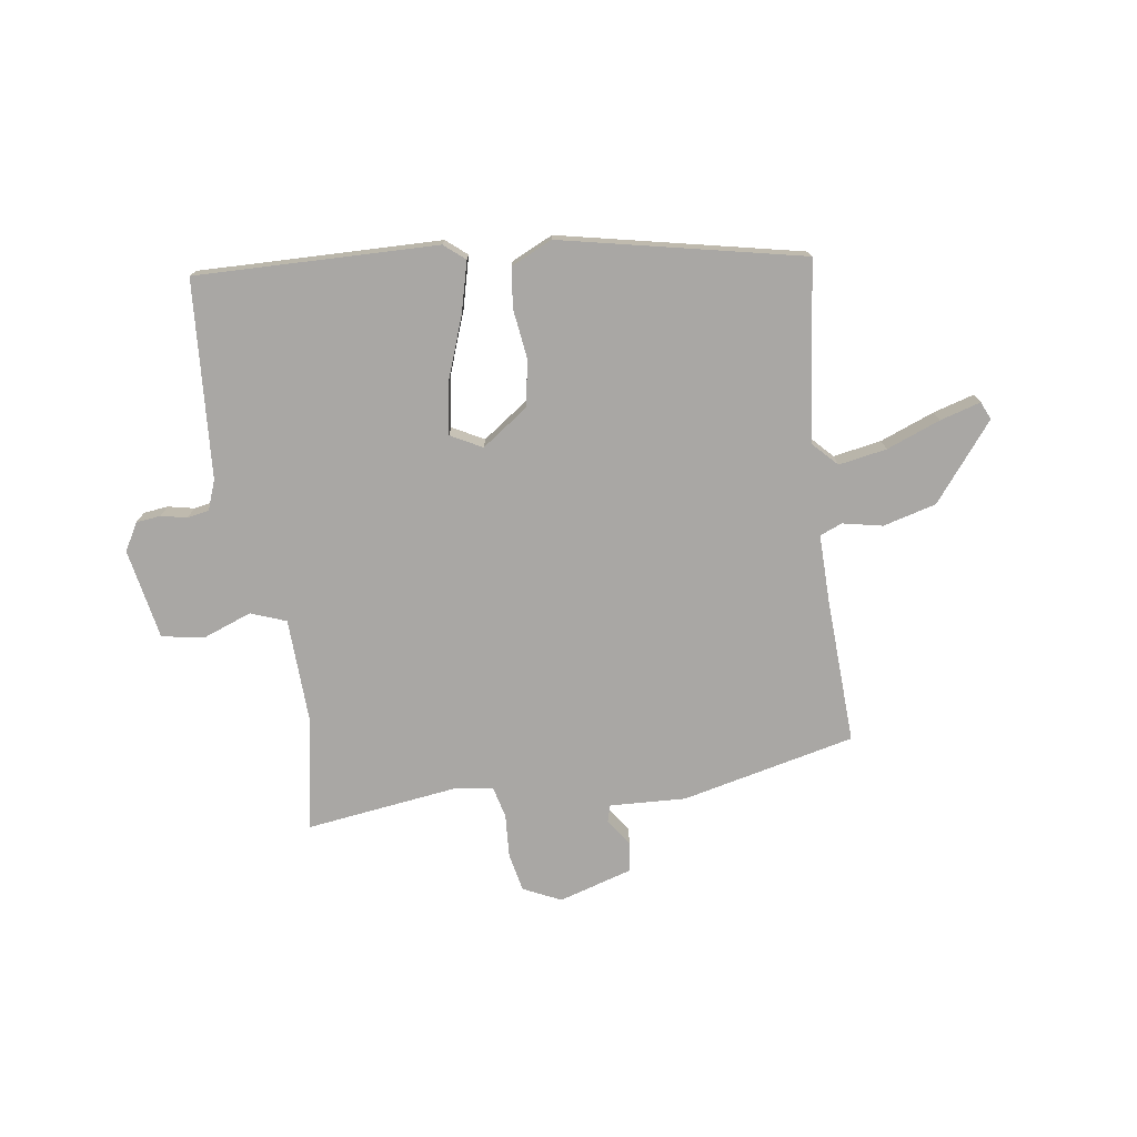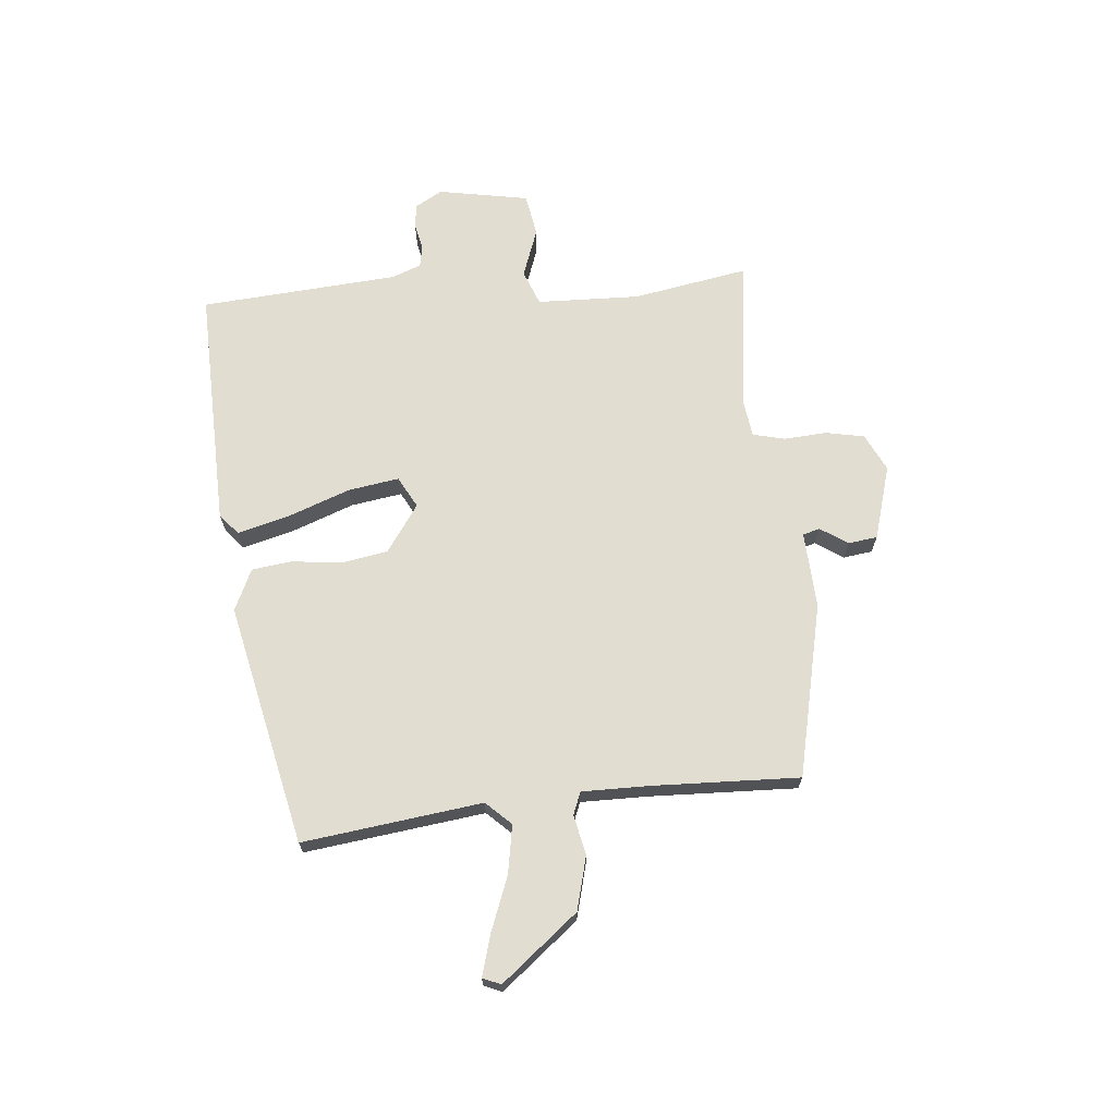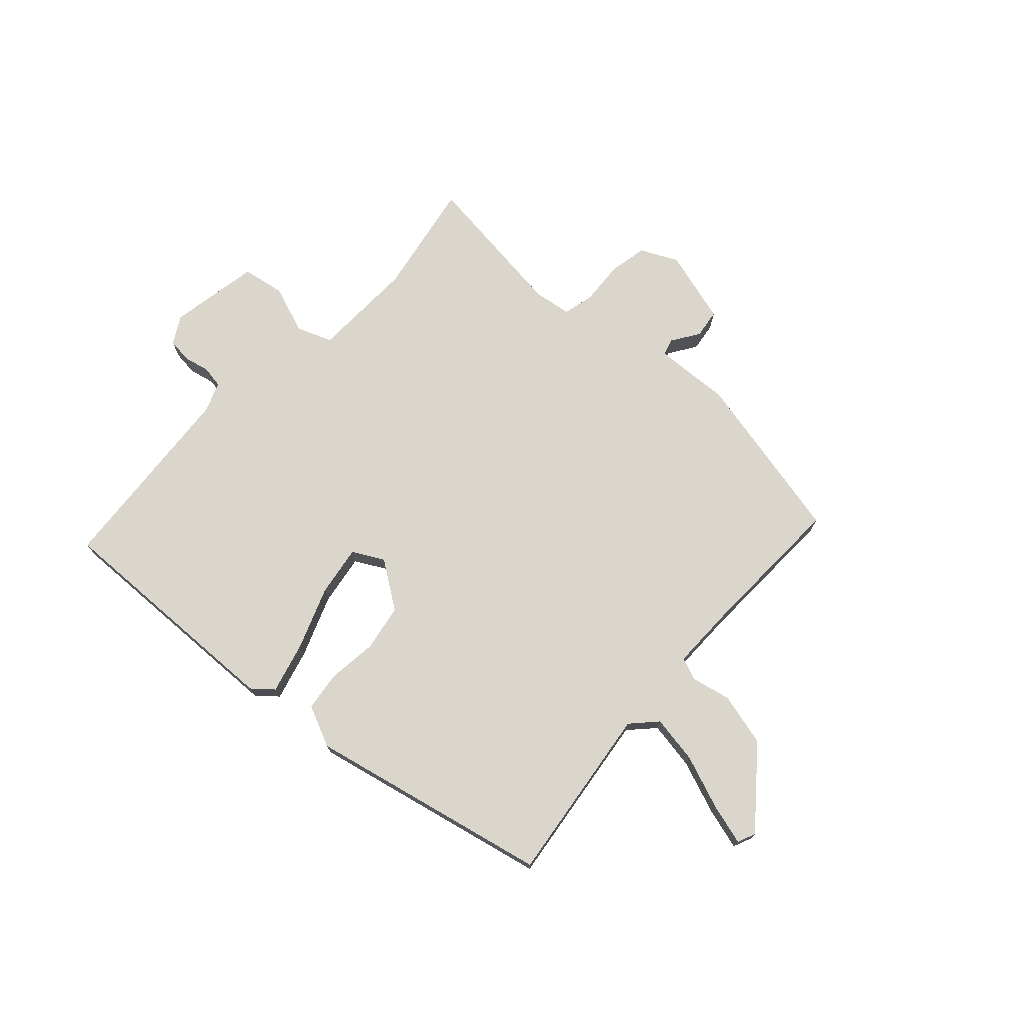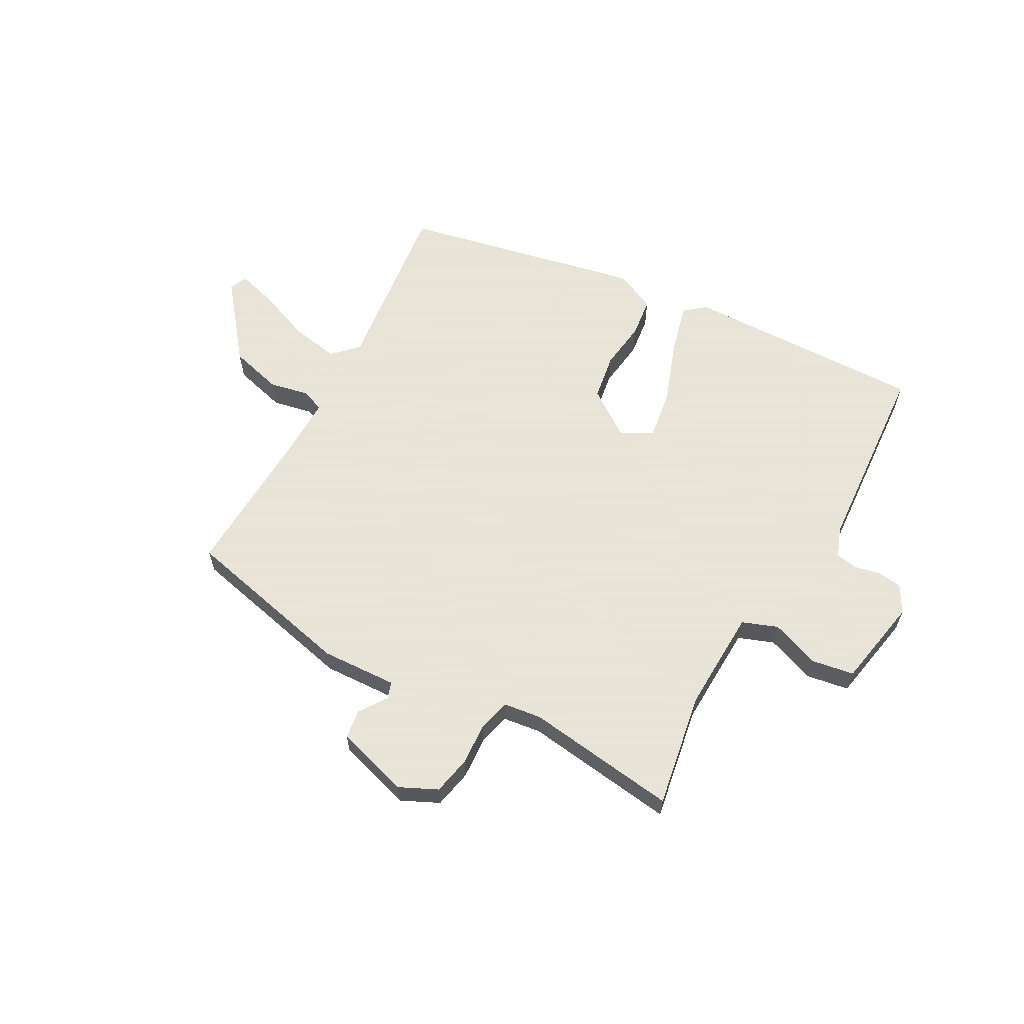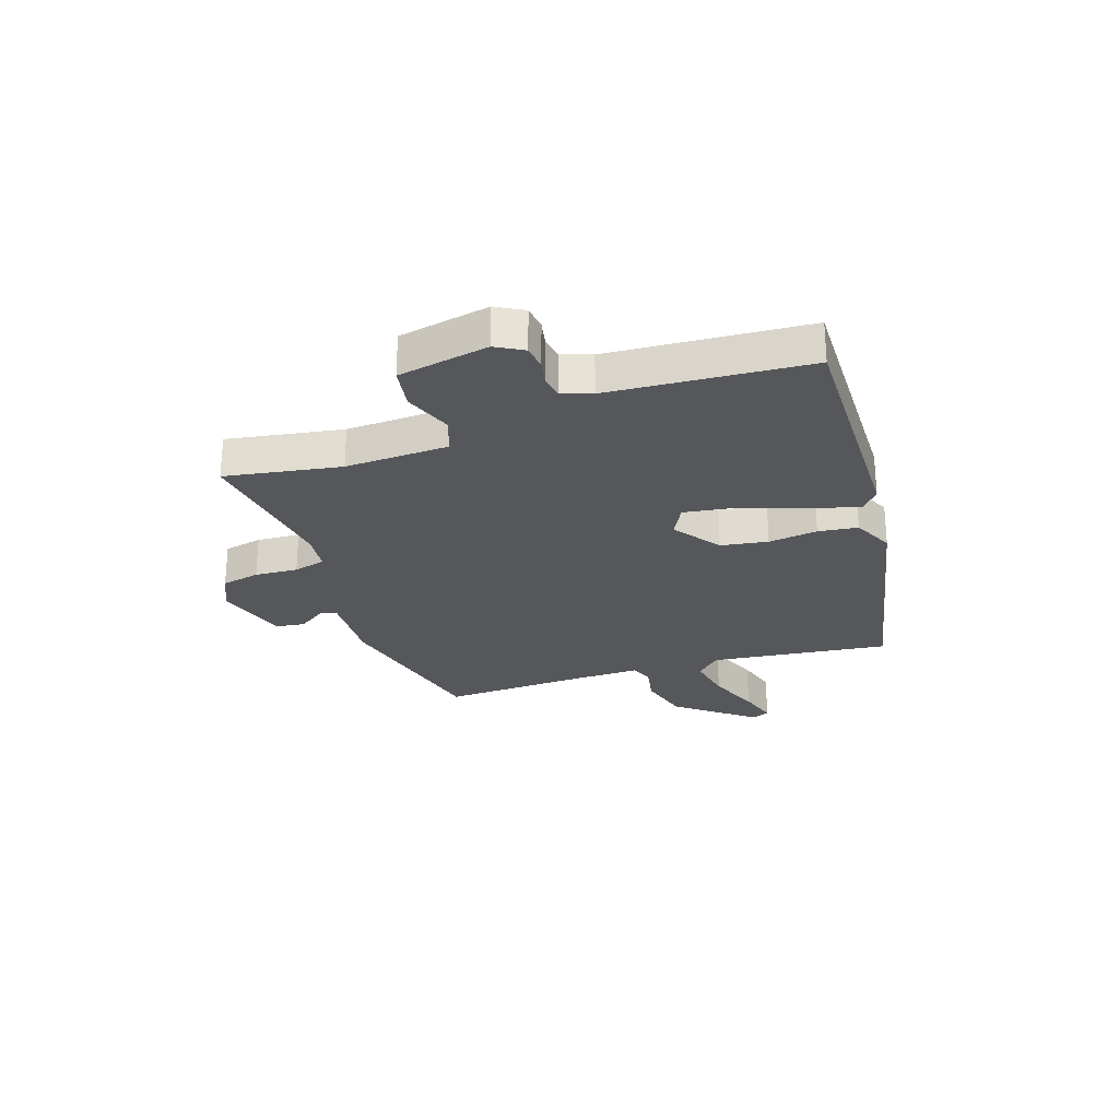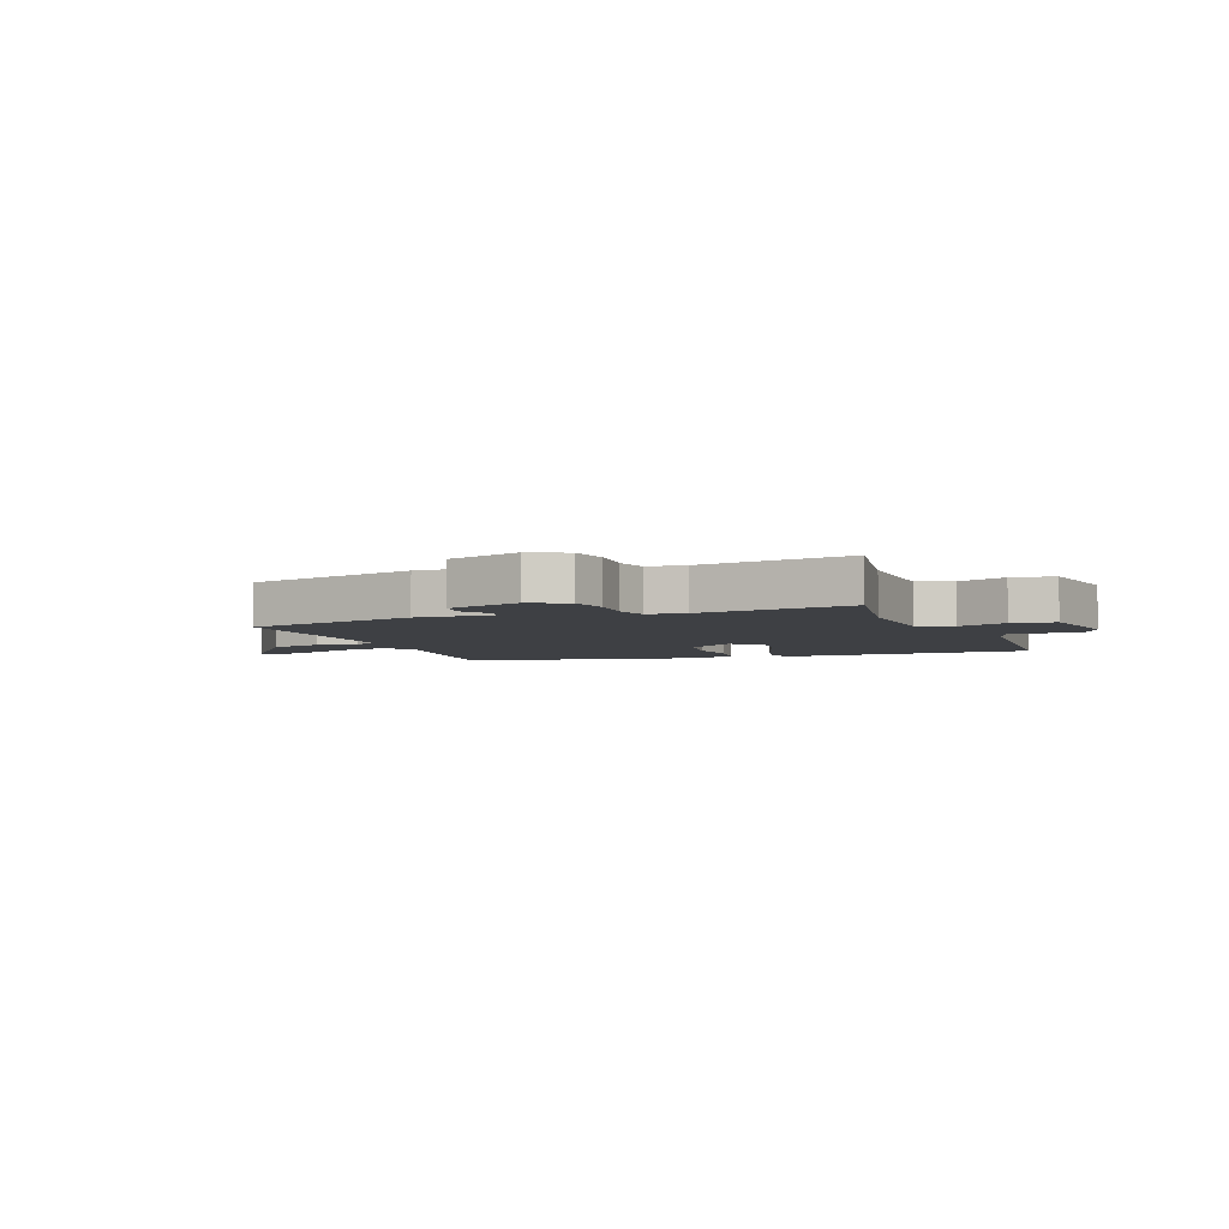
<metadata>
{"format":"obj","ext":"obj","renderer":"f3d","projection":"perspective","resolution":1024,"background":"white","views":[{"elev":-74.8,"azim":-171.5,"up":"+Y"},{"elev":68.5,"azim":-95.4,"up":"+Y"},{"elev":73.5,"azim":-137.7,"up":"+Y"},{"elev":61.4,"azim":29.1,"up":"+Y"},{"elev":-26.5,"azim":109.0,"up":"+Y"},{"elev":-4.8,"azim":21.7,"up":"+Y"}]}
</metadata>
<code>
v 0.497 0.07 0.492
v 0.461 0.07 0.286
v 0.467 0.07 0.102
v 0.53 0.07 0.078
v 0.617 0.07 0.11
v 0.693 0.07 0.097
v 0.723 0.07 -0.065
v 0.695 0.07 -0.114
v 0.651 0.07 -0.119
v 0.605 0.07 -0.109
v 0.566 0.07 -0.116
v 0.546 0.07 -0.169
v 0.52 0.07 -0.522
v 0.088 0.07 -0.511
v 0.051 0.07 -0.48
v 0.075 0.07 -0.388
v 0.116 0.07 -0.277
v 0.13 0.07 -0.186
v 0.074 0.07 -0.156
v -0.01 0.07 -0.215
v -0.024 0.07 -0.299
v -0.013 0.07 -0.387
v -0.022 0.07 -0.458
v -0.096 0.07 -0.492
v -0.527 0.07 -0.399
v -0.487 0.07 -0.079
v -0.529 0.07 -0.035
v -0.615 0.07 -0.05
v -0.711 0.07 -0.087
v -0.784 0.07 -0.108
v -0.798 0.07 -0.076
v -0.689 0.07 0.06
v -0.594 0.07 0.085
v -0.523 0.07 0.07
v -0.483 0.07 0.086
v -0.484 0.07 0.204
v -0.494 0.07 0.468
v -0.184 0.07 0.538
v -0.048 0.07 0.531
v -0.039 0.07 0.561
v -0.072 0.07 0.61
v -0.065 0.07 0.662
v 0.067 0.07 0.701
v 0.134 0.07 0.669
v 0.148 0.07 0.6
v 0.143 0.07 0.523
v 0.157 0.07 0.466
v 0.225 0.07 0.457
v 0.497 0 0.492
v 0.461 0 0.286
v 0.467 0 0.102
v 0.53 0 0.078
v 0.617 0 0.11
v 0.693 0 0.097
v 0.723 0 -0.065
v 0.695 0 -0.114
v 0.651 0 -0.119
v 0.605 0 -0.109
v 0.566 0 -0.116
v 0.546 0 -0.169
v 0.52 0 -0.522
v 0.088 0 -0.511
v 0.051 0 -0.48
v 0.075 0 -0.388
v 0.116 0 -0.277
v 0.13 0 -0.186
v 0.074 0 -0.156
v -0.01 0 -0.215
v -0.024 0 -0.299
v -0.013 0 -0.387
v -0.022 0 -0.458
v -0.096 0 -0.492
v -0.527 0 -0.399
v -0.487 0 -0.079
v -0.529 0 -0.035
v -0.615 0 -0.05
v -0.711 0 -0.087
v -0.784 0 -0.108
v -0.798 0 -0.076
v -0.689 0 0.06
v -0.594 0 0.085
v -0.523 0 0.07
v -0.483 0 0.086
v -0.484 0 0.204
v -0.494 0 0.468
v -0.184 0 0.538
v -0.048 0 0.531
v -0.039 0 0.561
v -0.072 0 0.61
v -0.065 0 0.662
v 0.067 0 0.701
v 0.134 0 0.669
v 0.148 0 0.6
v 0.143 0 0.523
v 0.157 0 0.466
v 0.225 0 0.457
f 44 45 46
f 43 44 46
f 42 43 46
f 41 42 46
f 40 41 46
f 39 40 46 47
f 38 39 47
f 37 38 47
f 36 37 47
f 35 36 47 48
f 32 33 34
f 31 32 34
f 30 31 34
f 29 30 34
f 28 29 34
f 27 28 34 35
f 48 1 2
f 35 48 2
f 27 35 2
f 26 27 2
f 24 25 26
f 23 24 26
f 22 23 26
f 21 22 26
f 15 16 17
f 14 15 17
f 13 14 17
f 12 13 17
f 11 12 17 18
f 10 11 18 19
f 8 9 10
f 7 8 10
f 6 7 10
f 5 6 10
f 4 5 10
f 3 4 10 19
f 26 2 3 19
f 20 21 26
f 19 20 26
f 94 93 92
f 94 92 91
f 94 91 90
f 94 90 89
f 94 89 88
f 95 94 88 87
f 95 87 86
f 95 86 85
f 95 85 84
f 96 95 84 83
f 82 81 80
f 82 80 79
f 82 79 78
f 82 78 77
f 82 77 76
f 83 82 76 75
f 50 49 96
f 50 96 83
f 50 83 75
f 50 75 74
f 74 73 72
f 74 72 71
f 74 71 70
f 74 70 69
f 65 64 63
f 65 63 62
f 65 62 61
f 65 61 60
f 66 65 60 59
f 67 66 59 58
f 58 57 56
f 58 56 55
f 58 55 54
f 58 54 53
f 58 53 52
f 67 58 52 51
f 67 51 50 74
f 74 69 68
f 74 68 67
f 1 49 50 2
f 2 50 51 3
f 3 51 52 4
f 4 52 53 5
f 5 53 54 6
f 6 54 55 7
f 7 55 56 8
f 8 56 57 9
f 9 57 58 10
f 10 58 59 11
f 11 59 60 12
f 12 60 61 13
f 13 61 62 14
f 14 62 63 15
f 15 63 64 16
f 16 64 65 17
f 17 65 66 18
f 18 66 67 19
f 19 67 68 20
f 20 68 69 21
f 21 69 70 22
f 22 70 71 23
f 23 71 72 24
f 24 72 73 25
f 25 73 74 26
f 26 74 75 27
f 27 75 76 28
f 28 76 77 29
f 29 77 78 30
f 30 78 79 31
f 31 79 80 32
f 32 80 81 33
f 33 81 82 34
f 34 82 83 35
f 35 83 84 36
f 36 84 85 37
f 37 85 86 38
f 38 86 87 39
f 39 87 88 40
f 40 88 89 41
f 41 89 90 42
f 42 90 91 43
f 43 91 92 44
f 44 92 93 45
f 45 93 94 46
f 46 94 95 47
f 47 95 96 48
f 48 96 49 1

</code>
